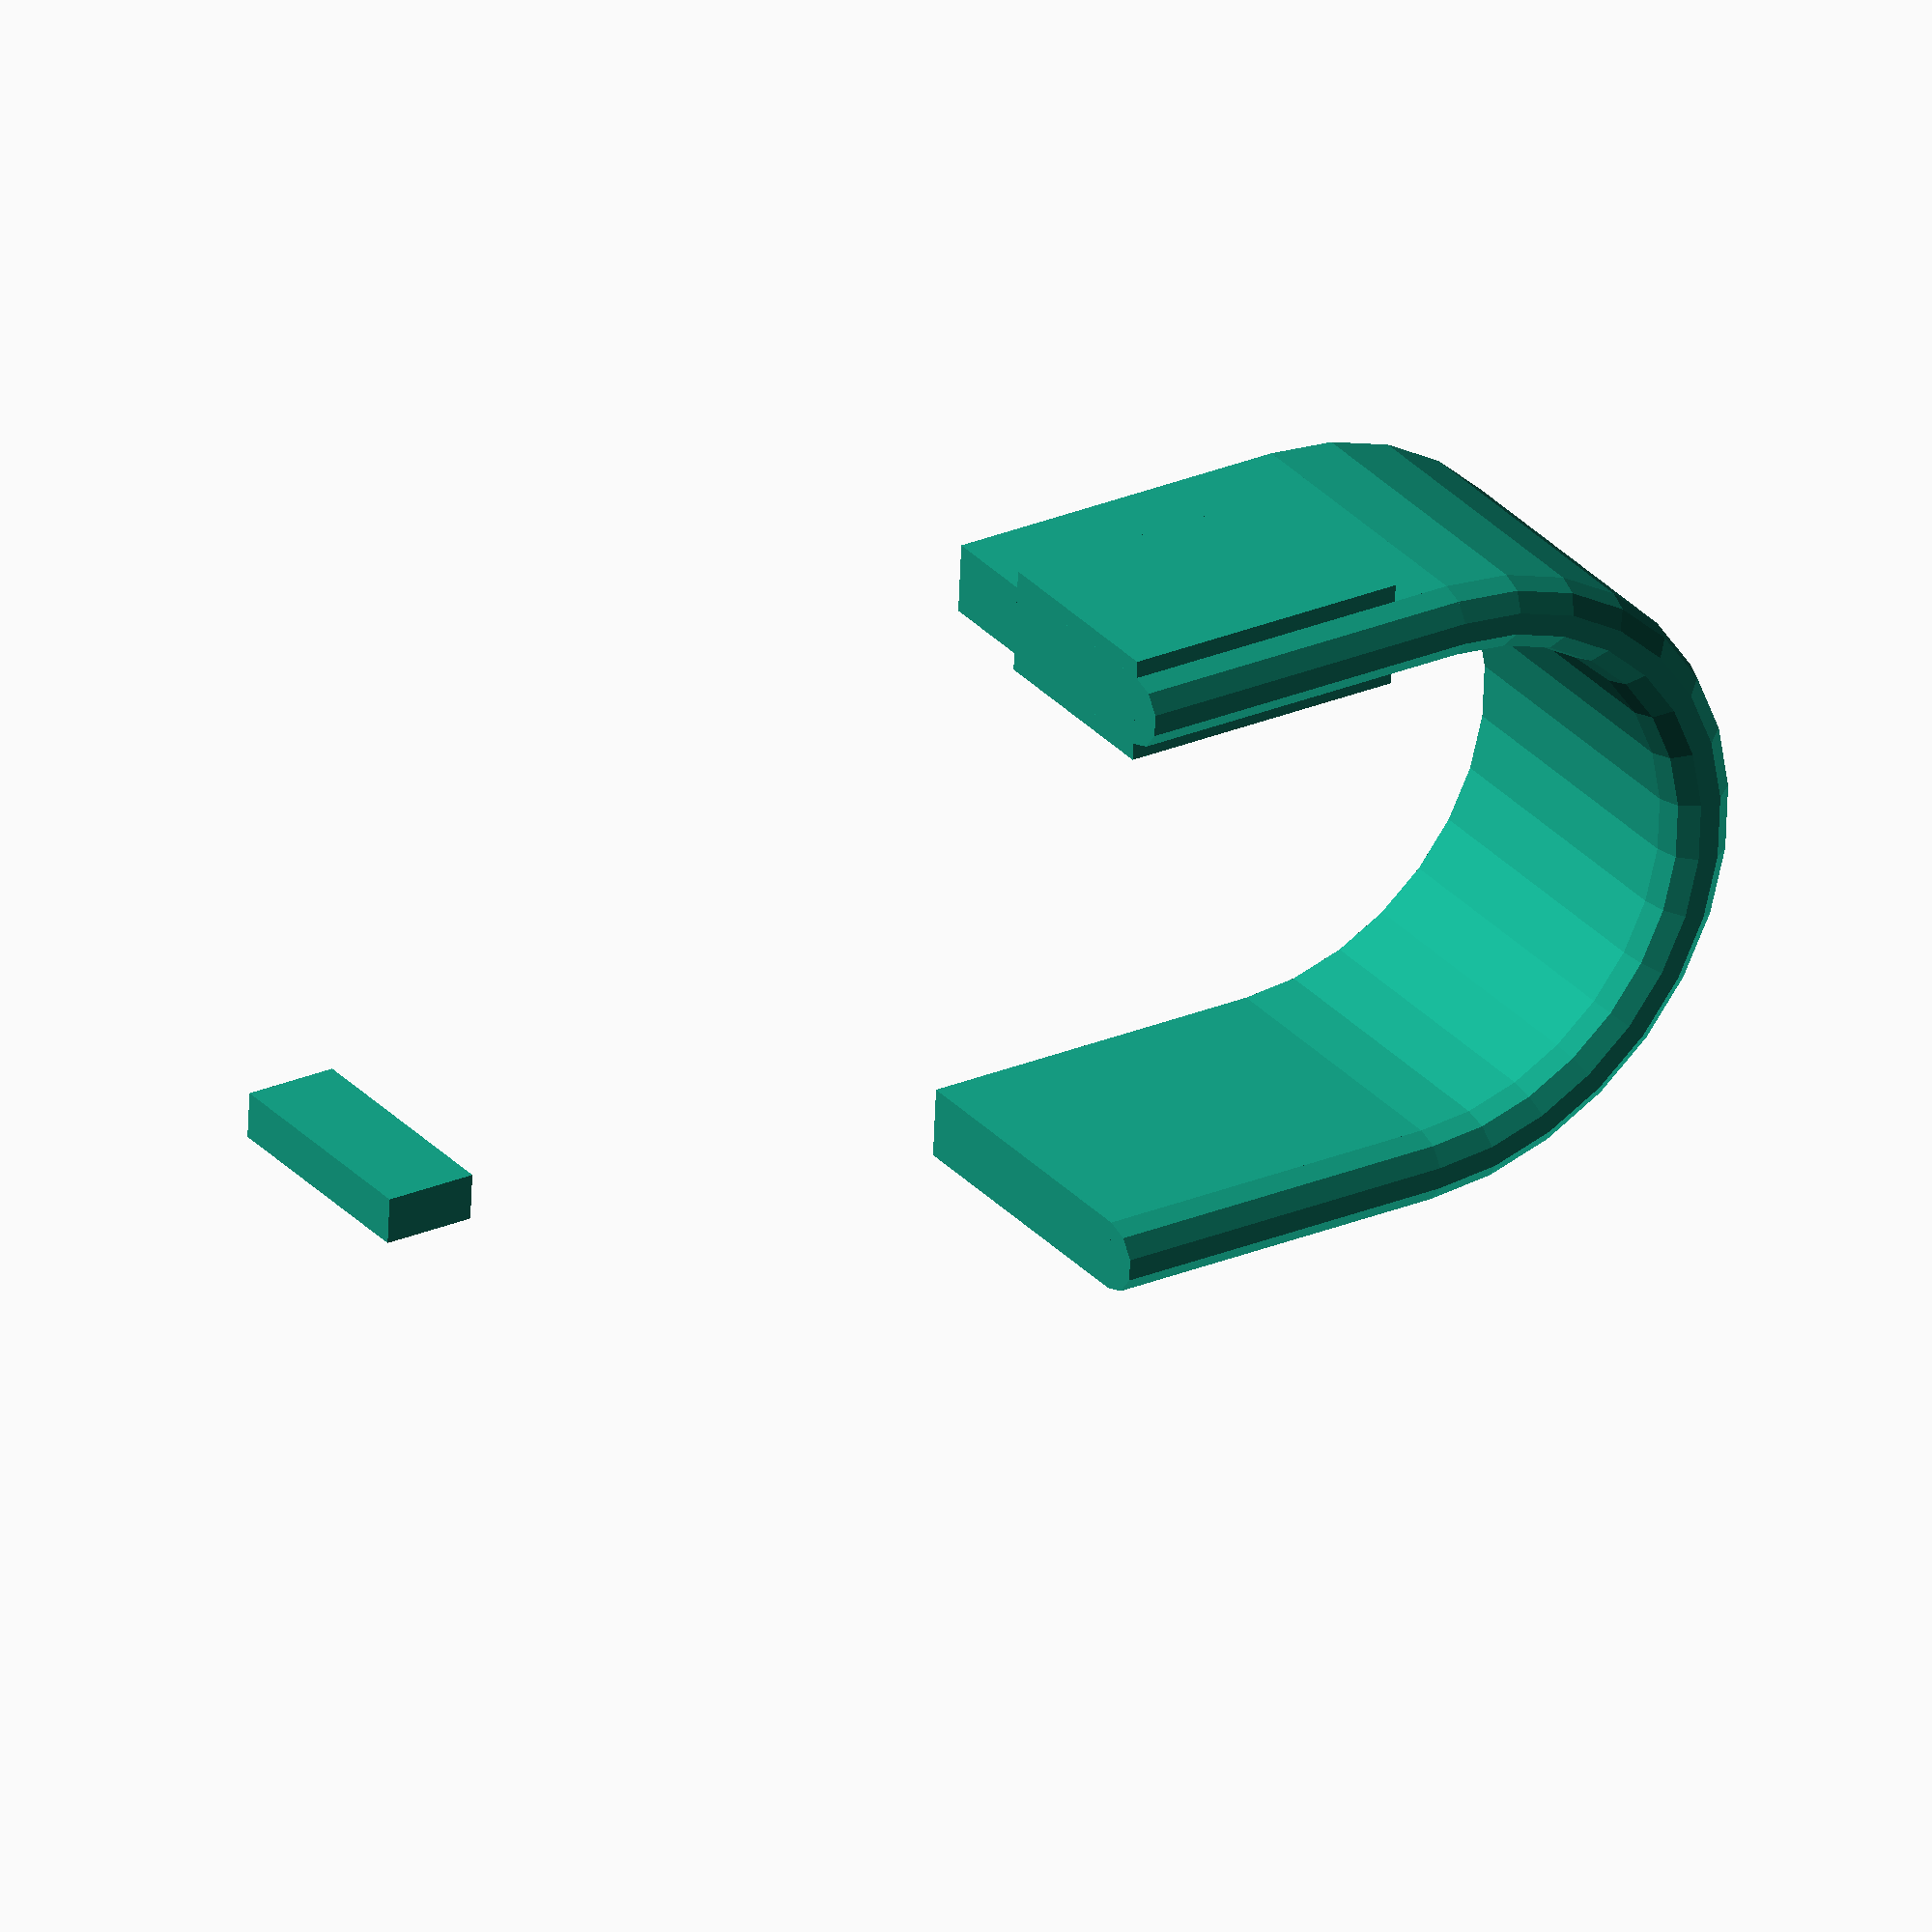
<openscad>
// Library: ipadcharger.scad
// Version: 2.0.1
// Author: David Bowers
// Copyright: 2022
// License: 2-clause BSD License (http://opensource.org/licenses/BSD-2-Clause)

// ipadCharger(include_cord:bool);

// EXAMPLE USAGE:
// ipadCharger();
// ipadCharger(false); use without cord. 


include <MCAD/boxes.scad>

module charger_block(
    charger_square = 46, 
    charger_height = 29, 
    edge_radius = 4.5)
{
    roundedBox(
        size=[charger_square,charger_square,charger_height], 
        radius=edge_radius
    );
    translate(
        [-charger_square/2,-charger_square/2+6,0]
    )
    cube(
        [4,8,20],center=true
    );
}

module cord(
    straight_section = 30,
    curve_radius = 20,
    cord_thickness = 6,
    degree_of_curve = 180
)
{
    translate([0, -curve_radius/2, 0])
        cube(
            [cord_thickness, 
            curve_radius, 
            straight_section], 
            center=true
        );
    cylinder(
        h = straight_section, 
        d = cord_thickness, 
        center = true);
    translate([-curve_radius,0,straight_section/2]){
        rotate([90,0,0]){
            rotate_extrude(angle=degree_of_curve){
                translate([curve_radius,0])
                    circle(d=cord_thickness);
                translate([curve_radius, curve_radius/2])
                    square([cord_thickness, curve_radius],                center = true);   
            }
        }
    }
    translate([-curve_radius*2, 0, 0]){
        translate([0, -curve_radius/2, 0])
        cube(
            [cord_thickness, 
            curve_radius, 
            straight_section], 
            center=true
            );
        cylinder(
        h = straight_section, 
        d = cord_thickness, 
        center = true
            );
    }
        
}

// The plug is (-x, y) 2nd quadrant located
// depending on given type {ipad, mac_small, mac_large}
module plug(
    plug_length = 25,
    plug_width = 22,
    plug_thick = 8,
    cord_straight = 30,
    cord_curve = 20,
    cord_thickness = 6,
    cord_rotation = 180
)
{
    roundedBox(
        size=[plug_thick,plug_width,plug_length],
        radius=plug_thick/2, 
        sidesonly=true
    );
    translate([0, -plug_width/2, 0])
    cube(
        [plug_thick,
        plug_width,
        plug_length],
        center=true);
    translate([0, 0, abs(cord_straight-plug_length)/2])
        cord(
            cord_straight,
            cord_curve,
            cord_thickness,
            cord_rotation
        );
}

// plug();

module ipadCharger(
    w_plug = true,
    block = [ 46, 29, 4.5 ],
    plug = [ 25, 17, 9 ]
)
{
    charger_block(
        block[0],
        block[1],
        block[2]
    );
    if (w_plug){
        translate([ -8.5, block[0]/2+plug[0]/2, 0]){
            rotate([270, 0, 0])
                plug(
                    plug[0],
                    plug[1],
                    plug[2]
                );
        }
    } 
}

module MacLargeBlock_Prong(
    w_plug = true,
    block = [ 80, 29, 6 ],
    plug = [ 25, 17, 9 ],
    cord = [ 30, 25]
) 
{
        charger_block(
        block[0],
        block[1],
        block[2]
    );
    if (w_plug){
        translate([ -20, block[0]/2+plug[0]/2, 0]){
            rotate([270, 0, 0])
                plug(
                    plug[0],
                    plug[1],
                    plug[2],
                    cord[0],
                    cord[1]
                );
        }
    } 
}

MacLargeBlock_Prong();

// ipadCharger();
// charger_block();
</openscad>
<views>
elev=149.1 azim=87.2 roll=34.1 proj=o view=wireframe
</views>
